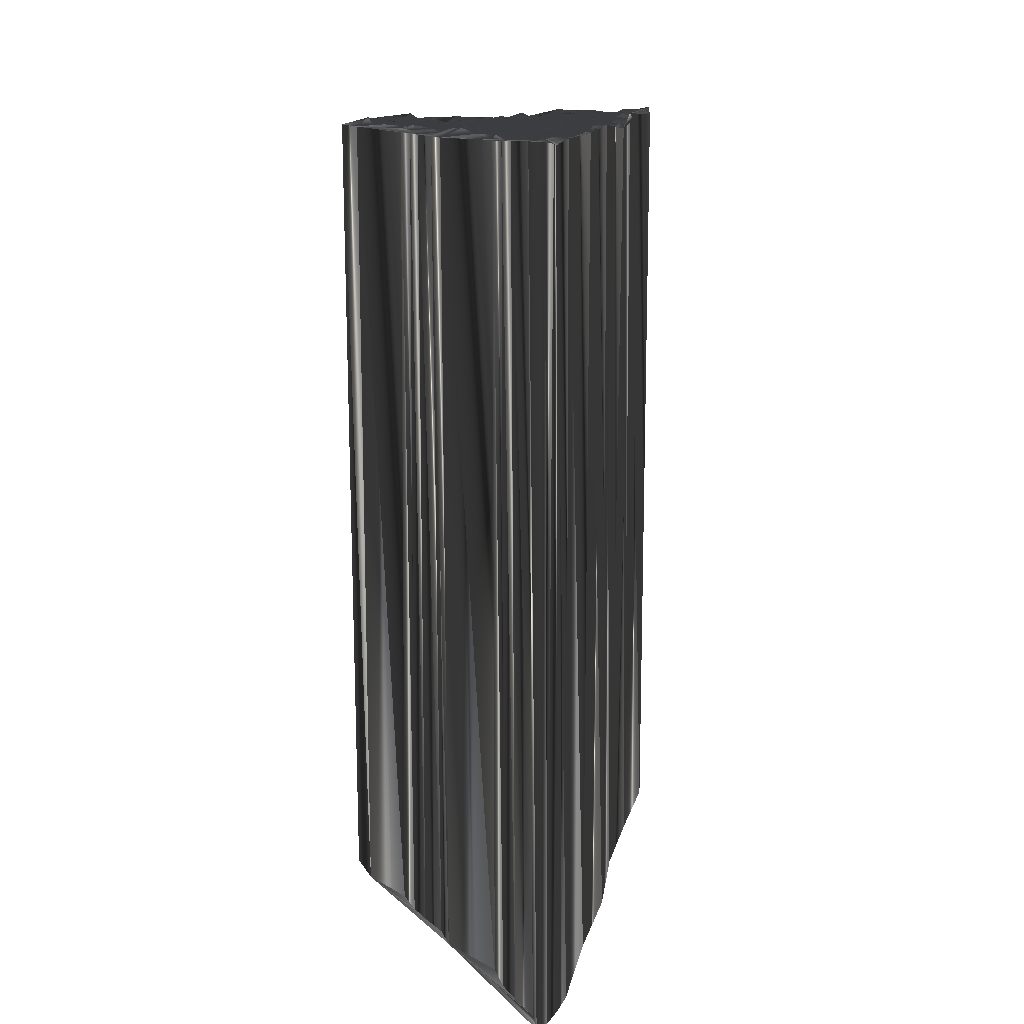
<metadata>
{"format":"obj","ext":"obj","renderer":"f3d","projection":"perspective","resolution":1024,"background":"white","views":[{"elev":13.7,"azim":-158.0,"up":"+Z"}]}
</metadata>
<code>
v 54.39 488.5 -0.01326
v 54.35 489.5 -0.08314
v 54.33 490.5 -0.05595
v 54.53 491 -0.06025
v 55.17 484.6 0.09204
v 55.11 485.5 -0.06318
v 55.14 486.4 0.0572
v 55.05 487.2 -0.03225
v 55.34 487.8 -0.09163
v 55.32 488.7 0.03857
v 55.01 489.6 0.1198
v 54.9 490.4 0.07619
v 55.86 480.5 0.000287
v 56.05 481.4 -0.05273
v 55.72 482.2 -0.03921
v 55.98 483 0.03839
v 56.04 483.9 0.1029
v 56.05 484.7 -0.08929
v 55.94 485.3 0.01331
v 55.91 486.3 0.06388
v 55.93 487 0.01864
v 55.79 488 -0.1135
v 55.9 488.7 0.1563
v 55.98 489.4 0.01016
v 56.9 476.7 0.001917
v 56.8 477.4 0.1981
v 56.74 478.2 0.1194
v 56.7 479.2 0.03522
v 56.78 479.8 0.0477
v 56.7 480.8 0.04777
v 56.75 481.5 -0.1981
v 56.72 482.2 -0.1466
v 56.72 483.2 0.1268
v 56.71 484 -0.03692
v 56.83 484.8 0.08375
v 56.76 485.3 0.004562
v 56.51 486.3 0.1571
v 56.65 487 0.1631
v 56.85 487.9 0.0692
v 56.71 488.7 0.07381
v 57.61 472.7 -0.03522
v 57.63 473.3 -0.02824
v 57.69 474.4 0.2759
v 57.49 475.2 -0.009882
v 57.35 475.8 0.2743
v 57.6 476.6 0.06669
v 57.57 477.6 0.1565
v 57.62 478.3 0.07098
v 57.65 479.1 0.1583
v 57.54 480 -0.05304
v 57.65 480.8 -0.05597
v 57.58 481.3 -0.0294
v 57.63 482.2 -0.02179
v 57.52 483.1 0.09147
v 57.56 483.8 -0.06755
v 57.75 484.5 0.1236
v 57.61 485.6 -0.121
v 57.44 486.3 -0.1559
v 57.48 486.9 -0.08532
v 57.35 488 0.2575
v 58.29 468.6 -0.08214
v 58.3 469.3 -0.06438
v 58.39 470.3 -0.1017
v 58.37 471.1 0.05109
v 58.22 472 0.07302
v 58.27 472.5 -0.05997
v 58.35 473.5 0.01991
v 58.41 474.2 -0.1077
v 58.35 475.2 0.2072
v 58.26 475.8 -0.06457
v 58.27 476.6 0.05831
v 58.29 477.4 0.04966
v 58.24 478.2 -0.2072
v 58.35 479.1 -0.03392
v 58.13 479.9 0.1204
v 58.36 480.5 -0.05713
v 58.26 481.3 0.1113
v 58.22 482.2 -0.07087
v 58.26 483 0.03456
v 58.26 483.9 -0.01758
v 58.07 484.4 0.07609
v 58.24 485.5 -0.02805
v 58.57 486.3 -0.3244
v 58.47 487.2 -0.1646
v 59.19 466.3 -0.01284
v 59.35 467.1 -0.01401
v 59.23 467.9 0.04031
v 59.2 468.5 -0.05551
v 59.02 469.4 -0.1773
v 59.23 470.2 0.0568
v 59.18 471.2 -0.06871
v 59.15 471.9 0.03025
v 58.98 472.6 -0.07685
v 59.19 473.4 0.1108
v 58.96 474.2 -0.0736
v 59.33 475 -0.01614
v 59.15 475.8 0.01306
v 59.15 476.6 0.03213
v 59.12 477.4 -0.1361
v 59.17 478.1 0.1216
v 59.15 479 -0.03417
v 59.28 479.9 -0.1044
v 59.12 480.6 -0.01665
v 59.11 481.4 0.05779
v 59.19 482.3 0.07492
v 59.15 483 -0.07303
v 59.03 484 -0.05012
v 58.95 484.6 0.06432
v 59.05 485.4 0.07641
v 58.96 486.3 -0.000721
v 59.9 468 0.1498
v 59.84 468.6 0.03887
v 59.8 469.5 0.09814
v 59.91 470.3 0.1455
v 59.94 471 -0.03163
v 59.85 471.8 -0.03521
v 60.05 472.8 -0.06746
v 59.85 473.6 -0.006889
v 59.82 474.3 -0.2878
v 59.87 475.1 0.04367
v 59.92 475.9 -0.05693
v 59.94 476.7 -0.004905
v 59.88 477.2 -0.00299
v 59.8 478.4 0.06782
v 59.82 479.3 0.1396
v 60.05 479.9 0.08234
v 59.76 480.6 0.08411
v 59.95 481.4 0.08615
v 60.05 482.3 -0.004528
v 59.95 483 -0.04088
v 60.04 483.9 0.1204
v 59.88 484.8 -0.1125
v 59.76 485.6 -0.1828
v 60.02 486 -0.06681
v 60.71 469.3 0.0847
v 60.85 470.4 -0.1071
v 60.84 471 -0.08606
v 60.76 471.8 -0.05574
v 60.8 472.7 0.05506
v 60.87 473.6 0.04805
v 60.97 474.4 0.01299
v 60.82 474.9 0.03873
v 60.89 475.8 0.07402
v 60.87 476.8 -0.08718
v 60.82 477.5 0.08845
v 60.89 478.3 0.0355
v 60.68 479 0.07432
v 60.72 479.7 -0.03561
v 60.56 480.6 0.08076
v 60.76 481.5 0.1868
v 60.73 482.3 0.08742
v 60.72 483 0.09514
v 60.77 484 -0.1264
v 60.76 484.7 -0.05628
v 60.59 485.4 0.07205
v 61.5 471 0.02944
v 61.5 471.9 0.1712
v 61.51 472.8 -0.05538
v 61.43 473.5 -0.2546
v 61.63 474.3 0.2359
v 61.52 475.1 -0.1096
v 61.49 475.9 -0.0104
v 61.53 476.7 0.01798
v 61.68 477.4 0.05715
v 61.56 478.6 -0.06174
v 61.68 479 -0.04231
v 61.49 479.7 -0.02165
v 61.64 480.9 0.2058
v 61.25 481.6 -0.2094
v 61.37 482.4 -0.01899
v 61.61 482.9 0.05474
v 61.37 484.1 -0.01408
v 61.66 484.6 0.02975
v 62.33 472.7 0.1317
v 62.25 473.6 -0.03838
v 62.29 474.2 -0.04444
v 62.45 475.2 -0.07613
v 62.4 476.1 -0.1115
v 62.26 476.7 -0.05455
v 62.29 477.4 0.144
v 62.49 478.2 0.3413
v 62.46 479.2 -0.1321
v 62.26 479.9 0.1021
v 62.25 480.7 -0.02923
v 62.36 481.4 0.0828
v 62.32 482.2 0.1357
v 62.27 483.1 -0.2889
v 62.41 483.9 0.0242
v 63.09 474.4 0.2647
v 63.1 475.1 -0.04233
v 63.06 475.8 0.07006
v 63.3 476.7 0.1362
v 63.05 477.4 0.1269
v 62.89 478 -0.1218
v 63.14 479 0.08034
v 63.1 479.9 0.2198
v 63.33 480.7 -0.04113
v 63.09 481.5 0.03137
v 63.13 482.4 -0.07184
v 63.24 483 0.06337
v 63.84 475.7 -0.01585
v 63.98 476.6 0.000503
v 63.96 477.5 0.05406
v 64.02 478.2 0.1133
v 63.95 479.1 0.003675
v 63.89 479.9 -0.1263
v 63.94 480.8 -0.06857
v 64.06 481.3 0.05874
v 64.02 482.3 0.06802
v 64.59 477.3 0.01215
v 64.75 478.3 0.01087
v 64.61 479 0.01041
v 64.65 479.9 -0.006236
v 64.58 480.6 -0.1243
v 64.72 481.4 -0.02181
v 65.69 479.1 -0.01027
v 65.71 479.8 0.1751
v 65.62 480.5 -0.002657
v 65.48 481.5 -0.1158
v 66.37 480.7 0.1629
v 54.47 488.6 30.07
v 54.58 489.4 29.91
v 54.37 490.2 29.99
v 54.3 491.1 30.1
v 55.15 484.6 30.04
v 54.97 485.4 30.12
v 55.1 486.1 29.99
v 55.19 487.1 30
v 55.17 487.9 30.1
v 55.25 488.6 30.04
v 55.28 489.3 30.03
v 55.16 490.4 30.09
v 55.92 480.8 30.11
v 55.91 481.4 30.06
v 55.91 482.3 29.76
v 55.88 483 30.01
v 55.84 484 29.97
v 55.95 484.5 30.05
v 56.03 485.3 30.02
v 55.87 486.4 30.18
v 55.94 487.1 30
v 56.01 487.9 29.83
v 55.95 488.7 29.88
v 56.06 489.6 30
v 56.68 476.7 29.77
v 56.63 477.5 29.93
v 56.68 478.3 29.97
v 56.68 479 29.88
v 56.74 479.9 30.05
v 56.6 480.6 29.93
v 56.79 481.5 29.88
v 56.79 482.4 30.02
v 56.66 483.2 29.91
v 56.74 483.6 30
v 56.77 484.5 29.86
v 56.62 485.4 30.1
v 56.59 486.2 29.98
v 56.75 487.1 30.06
v 56.66 487.9 29.82
v 56.84 488.5 29.99
v 57.75 472.8 30.16
v 57.41 473.4 29.95
v 57.49 474.4 29.88
v 57.64 475.1 29.83
v 57.67 476 30.1
v 57.49 476.6 30.16
v 57.51 477.5 29.92
v 57.67 478.3 30.05
v 57.53 479.2 30.06
v 57.48 480 30.04
v 57.65 480.6 29.91
v 57.58 481.3 29.95
v 57.65 482.3 29.95
v 57.35 482.9 29.97
v 57.39 484 30.01
v 57.44 484.7 29.93
v 57.54 485.4 30.19
v 57.54 486.3 30.2
v 57.65 487 30.04
v 57.42 487.9 29.96
v 58.3 468.6 29.9
v 58.39 469.5 30.14
v 58.46 470.3 30.05
v 58.59 471.3 29.93
v 58.34 471.9 30.13
v 58.3 472.8 30.01
v 58.23 473.7 29.78
v 58.1 474.3 29.84
v 58.37 474.9 30.12
v 58.35 475.8 29.99
v 58.25 476.7 29.82
v 58.32 477.4 30
v 58.29 478.3 29.96
v 58.35 479 30
v 58.37 479.8 30.13
v 58.47 480.8 30
v 58.27 481.4 30.19
v 58.41 482.3 30.01
v 58.29 483 30.09
v 58.32 483.8 30.05
v 58.18 484.7 29.99
v 58.59 485.3 29.89
v 58.48 486.3 30.1
v 58.3 487.2 30.07
v 59.12 466.3 30.12
v 59.24 467 30.04
v 59.05 468 30.05
v 59.37 468.8 30.14
v 59.25 469.5 30.06
v 59.08 470.3 29.91
v 58.99 471.2 29.94
v 59.17 471.8 30.14
v 59.17 472.7 30.06
v 59.08 473.5 30.07
v 59.15 474.3 30.01
v 59.24 475 29.94
v 59.02 475.8 30.01
v 59.07 476.9 30.21
v 59.14 477.5 29.69
v 59.11 478.2 30.01
v 59.06 479 30.01
v 58.94 479.8 30.04
v 59.18 480.6 30
v 59.03 481.4 30.11
v 59.14 482.3 30.07
v 59.14 483.1 30.04
v 59.38 483.7 29.89
v 59.24 484.7 30.15
v 59.06 485.5 29.85
v 59.2 486.3 30.21
v 59.82 467.7 29.95
v 59.99 468.7 29.89
v 59.97 469.3 29.88
v 59.75 470.2 29.98
v 59.81 471.1 30.15
v 60 471.8 30.07
v 59.94 472.7 30
v 59.95 473.3 29.99
v 59.92 474.2 29.96
v 59.91 475 29.98
v 59.99 475.9 30.03
v 60 476.9 30.04
v 59.97 477.4 29.9
v 60.03 478.3 29.92
v 59.99 479 29.89
v 59.83 479.8 30.01
v 59.98 480.7 29.97
v 59.95 481.6 30.1
v 60.08 482.4 29.86
v 59.97 482.9 30.14
v 60.02 484 29.96
v 60 484.6 30.3
v 59.86 485.7 30.14
v 59.94 486.4 29.87
v 60.61 469.6 29.85
v 60.82 470.4 30.14
v 60.7 471 30
v 60.56 471.8 30.01
v 60.8 472.6 30.09
v 60.67 473.7 30.06
v 60.72 474.3 30.05
v 60.8 475.2 29.75
v 60.68 475.7 29.99
v 60.74 476.7 29.98
v 60.77 477.3 30.01
v 60.69 478.3 29.81
v 60.71 478.9 30.27
v 60.83 479.8 29.9
v 60.86 480.6 29.96
v 60.61 481.6 30.01
v 60.87 482.3 30.09
v 60.74 483.1 30.06
v 60.86 483.9 30.02
v 60.62 484.8 29.93
v 60.75 485.4 29.87
v 61.58 470.9 30.16
v 61.5 472 30.06
v 61.52 472.6 30
v 61.48 473.5 29.93
v 61.63 474.2 29.97
v 61.48 475 30.2
v 61.56 475.9 30.1
v 61.45 476.7 29.9
v 61.5 477.6 30.03
v 61.51 478.4 29.99
v 61.66 479 30.07
v 61.62 479.9 30.1
v 61.56 480.8 29.86
v 61.54 481.5 30.1
v 61.49 482.3 30.11
v 61.5 483 30.07
v 61.39 483.9 30.02
v 61.49 484.9 29.87
v 62.11 472.6 29.97
v 62.4 473.3 29.96
v 62.32 474.3 30
v 62.21 475.1 29.97
v 62.26 475.9 29.96
v 62.35 476.6 29.96
v 62.45 477.4 30.01
v 62.41 478.2 30.03
v 62.43 479.1 29.99
v 62.49 479.6 29.87
v 62.36 480.8 29.89
v 62.5 481.5 30.17
v 62.43 482.2 30.06
v 62.4 483.1 30.09
v 62.24 483.9 29.94
v 63.26 474.3 29.78
v 62.99 475.1 30.01
v 63.22 475.8 29.86
v 63.27 476.6 29.86
v 63.31 477.4 29.94
v 63.03 478.3 29.81
v 63.21 479 29.89
v 63.16 479.8 30.12
v 63.07 480.7 29.83
v 63.11 481.4 30.06
v 63.16 482.3 30
v 63.06 482.9 29.96
v 63.96 475.9 30.05
v 63.98 476.7 29.86
v 63.9 477.4 29.85
v 63.88 478.3 30.12
v 63.96 479 30
v 64.08 479.8 30.21
v 64.02 480.7 29.9
v 63.83 481.6 30.09
v 63.99 482.3 30.05
v 64.77 477.4 30.05
v 64.69 478.3 29.95
v 64.44 479.1 30.29
v 64.58 479.9 30
v 64.73 480.6 30.11
v 64.85 481.4 29.92
v 65.72 479.1 30.13
v 65.54 479.8 29.97
v 65.46 480.6 30.2
v 65.4 481.7 29.91
v 66.51 480.7 29.92
f 17 5 16
f 50 49 74
f 20 8 7
f 63 64 41
f 36 20 19
f 8 20 21
f 52 53 32
f 20 37 21
f 36 35 56
f 9 22 10
f 80 56 55
f 197 198 185
f 26 27 13
f 37 57 58
f 92 93 66
f 10 23 11
f 93 94 67
f 156 174 157
f 135 114 113
f 198 197 207
f 139 158 140
f 135 136 114
f 111 86 85
f 197 206 207
f 63 89 90
f 114 90 113
f 67 94 68
f 64 90 91
f 66 67 42
f 41 66 42
f 115 116 92
f 91 65 64
f 68 94 95
f 93 67 66
f 74 100 101
f 68 69 44
f 102 103 76
f 97 71 70
f 74 49 73
f 67 43 42
f 100 74 73
f 28 13 27
f 118 117 139
f 69 96 70
f 1 5 6
f 16 5 15
f 21 9 8
f 8 9 1
f 23 39 40
f 9 10 1
f 83 59 58
f 11 12 3
f 11 24 12
f 10 2 1
f 77 52 76
f 57 81 82
f 81 108 82
f 133 109 132
f 151 130 129
f 39 38 59
f 14 30 31
f 18 5 17
f 76 51 75
f 167 149 148
f 105 129 106
f 34 54 55
f 148 149 127
f 73 99 100
f 167 168 149
f 100 124 101
f 129 130 106
f 186 171 170
f 150 169 151
f 107 131 108
f 184 197 185
f 169 185 170
f 169 184 185
f 187 199 200
f 199 209 200
f 12 134 4
f 182 167 166
f 196 195 205
f 184 183 196
f 197 184 196
f 196 205 206
f 214 207 213
f 178 163 162
f 159 174 175
f 204 203 210
f 208 215 209
f 179 180 164
f 95 119 96
f 180 165 164
f 72 98 99
f 181 166 165
f 102 125 126
f 137 138 116
f 114 115 91
f 137 116 115
f 63 90 64
f 139 157 158
f 120 141 142
f 144 163 145
f 96 119 120
f 157 174 158
f 158 159 140
f 162 177 178
f 160 161 142
f 41 64 65
f 45 46 25
f 43 44 25
f 42 43 25
f 43 68 44
f 44 45 25
f 44 69 45
f 46 70 71
f 43 67 68
f 69 95 96
f 68 95 69
f 69 70 45
f 42 25 41
f 62 41 61
f 92 66 65
f 65 66 41
f 111 88 87
f 63 62 89
f 88 61 87
f 111 112 88
f 85 86 61
f 111 87 86
f 86 87 61
f 112 89 88
f 88 89 62
f 115 92 91
f 91 92 65
f 120 97 96
f 96 97 70
f 63 41 62
f 62 61 88
f 89 113 90
f 90 114 91
f 93 117 94
f 94 118 95
f 71 98 72
f 26 46 47
f 71 97 98
f 73 72 99
f 97 121 98
f 146 145 164
f 98 121 122
f 147 146 165
f 125 146 147
f 126 147 148
f 75 101 102
f 102 101 125
f 104 77 103
f 103 102 126
f 101 75 74
f 74 75 50
f 53 78 54
f 76 75 102
f 78 79 54
f 77 76 103
f 50 30 29
f 49 28 48
f 14 13 30
f 51 50 75
f 45 70 46
f 47 71 72
f 46 71 47
f 48 72 73
f 27 47 48
f 48 47 72
f 25 46 26
f 26 47 27
f 49 29 28
f 28 27 48
f 50 29 49
f 49 48 73
f 25 26 13
f 5 14 15
f 50 51 30
f 29 13 28
f 51 31 30
f 30 13 29
f 16 32 33
f 35 19 18
f 16 33 17
f 18 34 35
f 51 76 52
f 31 15 14
f 55 35 34
f 32 16 15
f 36 19 35
f 34 18 17
f 7 6 19
f 21 37 38
f 20 36 37
f 58 57 82
f 5 13 14
f 7 1 6
f 6 5 18
f 20 7 19
f 19 6 18
f 7 8 1
f 24 23 40
f 10 11 2
f 11 3 2
f 12 4 3
f 12 24 134
f 11 23 24
f 24 40 134
f 39 60 40
f 40 60 134
f 9 21 22
f 22 21 38
f 10 22 23
f 23 22 39
f 22 38 39
f 108 109 82
f 81 57 56
f 56 35 55
f 37 36 57
f 57 36 56
f 59 38 58
f 58 38 37
f 60 39 59
f 109 83 82
f 59 84 60
f 60 84 134
f 83 110 84
f 84 110 134
f 109 133 110
f 110 133 134
f 84 59 83
f 83 58 82
f 108 132 109
f 109 110 83
f 132 153 154
f 133 132 154
f 80 79 106
f 126 148 127
f 108 81 107
f 107 80 106
f 17 33 34
f 34 33 54
f 78 105 79
f 79 80 55
f 56 80 81
f 81 80 107
f 15 31 32
f 78 53 77
f 32 31 52
f 52 31 51
f 33 32 53
f 54 79 55
f 52 77 53
f 53 54 33
f 128 105 104
f 104 78 77
f 106 79 105
f 105 78 104
f 100 99 123
f 125 147 126
f 124 100 123
f 147 165 166
f 149 128 127
f 126 127 103
f 181 182 166
f 166 148 147
f 184 169 168
f 167 148 166
f 167 183 168
f 168 169 150
f 130 152 131
f 170 151 169
f 149 150 128
f 127 104 103
f 150 129 128
f 128 104 127
f 149 168 150
f 150 151 129
f 105 128 129
f 171 152 170
f 151 152 130
f 130 107 106
f 132 108 131
f 131 107 130
f 155 219 134
f 171 172 153
f 153 132 131
f 172 173 154
f 154 155 133
f 173 219 155
f 155 134 133
f 151 170 152
f 152 153 131
f 186 187 171
f 171 153 152
f 187 188 172
f 172 154 153
f 199 187 186
f 186 170 185
f 208 209 199
f 198 186 185
f 188 219 173
f 173 155 154
f 200 188 187
f 187 172 171
f 200 219 188
f 188 173 172
f 186 198 199
f 199 198 208
f 208 207 214
f 209 219 200
f 208 214 215
f 215 219 209
f 218 219 215
f 218 220 219
f 206 205 212
f 214 218 215
f 216 213 212
f 184 168 183
f 197 196 206
f 183 182 195
f 194 181 193
f 208 198 207
f 207 206 213
f 196 183 195
f 211 204 210
f 195 194 204
f 214 213 217
f 205 204 211
f 217 213 216
f 213 206 212
f 218 217 220
f 212 211 216
f 218 214 217
f 217 216 220
f 205 195 204
f 203 193 202
f 212 205 211
f 211 210 216
f 190 189 201
f 192 179 191
f 202 201 210
f 204 194 203
f 203 202 210
f 180 192 193
f 165 180 181
f 201 202 192
f 161 177 162
f 179 192 180
f 180 193 181
f 191 201 192
f 192 202 193
f 195 182 194
f 194 193 203
f 125 124 146
f 146 164 165
f 183 167 182
f 182 181 194
f 99 98 122
f 163 144 162
f 125 101 124
f 124 123 145
f 146 124 145
f 144 123 122
f 95 118 119
f 120 142 121
f 97 120 121
f 99 122 123
f 121 143 122
f 122 143 144
f 145 123 144
f 144 143 162
f 179 164 163
f 163 164 145
f 191 179 178
f 178 179 163
f 140 159 141
f 121 142 143
f 141 160 142
f 142 161 143
f 93 92 116
f 118 139 140
f 94 117 118
f 119 140 141
f 118 140 119
f 119 141 120
f 135 112 111
f 135 113 112
f 112 113 89
f 138 117 116
f 116 117 93
f 156 136 135
f 156 137 136
f 136 115 114
f 156 138 137
f 137 115 136
f 157 138 156
f 157 139 138
f 138 139 117
f 158 174 159
f 159 175 160
f 141 159 160
f 143 161 162
f 160 176 161
f 161 176 177
f 176 189 177
f 177 190 178
f 201 191 190
f 190 191 178
f 189 175 174
f 189 176 175
f 175 176 160
f 190 177 189
f 225 237 236
f 269 270 294
f 228 240 227
f 284 283 261
f 240 256 239
f 240 228 241
f 273 272 252
f 257 240 241
f 255 256 276
f 242 229 230
f 276 300 275
f 418 417 405
f 247 246 233
f 277 257 278
f 313 312 286
f 243 230 231
f 314 313 287
f 394 376 377
f 334 355 333
f 417 418 427
f 378 359 360
f 356 355 334
f 306 331 305
f 426 417 427
f 309 283 310
f 310 334 333
f 314 287 288
f 310 284 311
f 287 286 262
f 286 261 262
f 336 335 312
f 285 311 284
f 314 288 315
f 287 313 286
f 320 294 321
f 289 288 264
f 323 322 296
f 291 317 290
f 269 294 293
f 263 287 262
f 294 320 293
f 233 248 247
f 337 338 359
f 316 289 290
f 225 221 226
f 225 236 235
f 229 241 228
f 229 228 221
f 259 243 260
f 230 229 221
f 279 303 278
f 232 231 223
f 244 231 232
f 222 230 221
f 272 297 296
f 301 277 302
f 328 301 302
f 329 353 352
f 350 371 349
f 258 259 279
f 250 234 251
f 225 238 237
f 271 296 295
f 369 387 368
f 349 325 326
f 274 254 275
f 369 368 347
f 319 293 320
f 388 387 369
f 344 320 321
f 350 349 326
f 391 406 390
f 389 370 371
f 351 327 328
f 417 404 405
f 405 389 390
f 404 389 405
f 419 407 420
f 429 419 420
f 354 232 224
f 387 402 386
f 415 416 425
f 403 404 416
f 404 417 416
f 425 416 426
f 427 434 433
f 383 398 382
f 394 379 395
f 423 424 430
f 435 428 429
f 400 399 384
f 339 315 316
f 385 400 384
f 318 292 319
f 386 401 385
f 345 322 346
f 358 357 336
f 335 334 311
f 336 357 335
f 310 283 284
f 377 359 378
f 361 340 362
f 383 364 365
f 339 316 340
f 394 377 378
f 379 378 360
f 397 382 398
f 381 380 362
f 284 261 285
f 266 265 245
f 264 263 245
f 263 262 245
f 288 263 264
f 265 264 245
f 289 264 265
f 290 266 291
f 287 263 288
f 315 289 316
f 315 288 289
f 290 289 265
f 245 262 261
f 261 282 281
f 286 312 285
f 286 285 261
f 308 331 307
f 282 283 309
f 281 308 307
f 332 331 308
f 306 305 281
f 307 331 306
f 307 306 281
f 309 332 308
f 309 308 282
f 312 335 311
f 312 311 285
f 317 340 316
f 317 316 290
f 261 283 282
f 281 282 308
f 333 309 310
f 334 310 311
f 337 313 314
f 338 314 315
f 318 291 292
f 266 246 267
f 317 291 318
f 292 293 319
f 341 317 318
f 365 366 384
f 341 318 342
f 366 367 385
f 366 345 367
f 367 346 368
f 321 295 322
f 321 322 345
f 297 324 323
f 322 323 346
f 295 321 294
f 295 294 270
f 298 273 274
f 295 296 322
f 299 298 274
f 296 297 323
f 250 270 249
f 248 269 268
f 233 234 250
f 270 271 295
f 290 265 266
f 291 267 292
f 291 266 267
f 292 268 293
f 267 247 268
f 267 268 292
f 266 245 246
f 267 246 247
f 249 269 248
f 247 248 268
f 249 270 269
f 268 269 293
f 246 245 233
f 234 225 235
f 271 270 250
f 233 249 248
f 251 271 250
f 233 250 249
f 252 236 253
f 239 255 238
f 253 236 237
f 254 238 255
f 296 271 272
f 235 251 234
f 255 275 254
f 236 252 235
f 239 256 255
f 238 254 237
f 226 227 239
f 257 241 258
f 256 240 257
f 277 278 302
f 233 225 234
f 221 227 226
f 225 226 238
f 227 240 239
f 226 239 238
f 228 227 221
f 243 244 260
f 231 230 222
f 223 231 222
f 224 232 223
f 244 232 354
f 243 231 244
f 260 244 354
f 280 259 260
f 280 260 354
f 241 229 242
f 241 242 258
f 242 230 243
f 242 243 259
f 258 242 259
f 329 328 302
f 277 301 276
f 255 276 275
f 256 257 277
f 256 277 276
f 258 279 278
f 258 278 257
f 259 280 279
f 303 329 302
f 304 279 280
f 304 280 354
f 330 303 304
f 330 304 354
f 353 329 330
f 353 330 354
f 279 304 303
f 278 303 302
f 352 328 329
f 330 329 303
f 373 352 374
f 352 353 374
f 299 300 326
f 368 346 347
f 301 328 327
f 300 327 326
f 253 237 254
f 253 254 274
f 325 298 299
f 300 299 275
f 300 276 301
f 300 301 327
f 251 235 252
f 273 298 297
f 251 252 272
f 251 272 271
f 252 253 273
f 299 274 275
f 297 272 273
f 274 273 253
f 325 348 324
f 298 324 297
f 299 326 325
f 298 325 324
f 319 320 343
f 367 345 346
f 320 344 343
f 385 367 386
f 348 369 347
f 347 346 323
f 402 401 386
f 368 386 367
f 389 404 388
f 368 387 386
f 403 387 388
f 389 388 370
f 372 350 351
f 371 390 389
f 370 369 348
f 324 347 323
f 349 370 348
f 324 348 347
f 388 369 370
f 371 370 349
f 348 325 349
f 372 391 390
f 372 371 350
f 327 350 326
f 328 352 351
f 327 351 350
f 439 375 354
f 392 391 373
f 352 373 351
f 393 392 374
f 375 374 353
f 439 393 375
f 354 375 353
f 390 371 372
f 373 372 351
f 407 406 391
f 373 391 372
f 408 407 392
f 374 392 373
f 407 419 406
f 390 406 405
f 429 428 419
f 406 418 405
f 439 408 393
f 375 393 374
f 408 420 407
f 392 407 391
f 439 420 408
f 393 408 392
f 418 406 419
f 418 419 428
f 427 428 434
f 439 429 420
f 434 428 435
f 439 435 429
f 439 438 435
f 440 438 439
f 425 426 432
f 438 434 435
f 433 436 432
f 388 404 403
f 416 417 426
f 402 403 415
f 401 414 413
f 418 428 427
f 426 427 433
f 403 416 415
f 424 431 430
f 414 415 424
f 433 434 437
f 424 425 431
f 433 437 436
f 426 433 432
f 437 438 440
f 431 432 436
f 434 438 437
f 436 437 440
f 415 425 424
f 413 423 422
f 425 432 431
f 430 431 436
f 409 410 421
f 399 412 411
f 421 422 430
f 414 424 423
f 422 423 430
f 412 400 413
f 400 385 401
f 422 421 412
f 397 381 382
f 412 399 400
f 413 400 401
f 421 411 412
f 422 412 413
f 402 415 414
f 413 414 423
f 344 345 366
f 384 366 385
f 387 403 402
f 401 402 414
f 318 319 342
f 364 383 382
f 321 345 344
f 343 344 365
f 344 366 365
f 343 364 342
f 338 315 339
f 362 340 341
f 340 317 341
f 342 319 343
f 363 341 342
f 363 342 364
f 343 365 364
f 363 364 382
f 384 399 383
f 384 383 365
f 399 411 398
f 399 398 383
f 379 360 361
f 362 341 363
f 380 361 362
f 381 362 363
f 312 313 336
f 359 338 360
f 337 314 338
f 360 339 361
f 360 338 339
f 361 339 340
f 332 355 331
f 333 355 332
f 333 332 309
f 337 358 336
f 337 336 313
f 356 376 355
f 357 376 356
f 335 356 334
f 358 376 357
f 335 357 356
f 358 377 376
f 359 377 358
f 359 358 337
f 394 378 379
f 395 379 380
f 379 361 380
f 381 363 382
f 396 380 381
f 396 381 397
f 409 396 397
f 410 397 398
f 411 421 410
f 411 410 398
f 395 409 394
f 396 409 395
f 396 395 380
f 397 410 409
f 1 221 5
f 5 225 221
f 5 225 13
f 13 233 225
f 13 233 25
f 25 245 233
f 25 245 41
f 41 261 245
f 41 261 61
f 61 281 261
f 61 281 85
f 85 305 281
f 85 305 111
f 111 331 305
f 111 331 135
f 135 355 331
f 135 355 156
f 156 376 355
f 156 376 174
f 174 394 376
f 174 394 189
f 189 409 394
f 189 409 201
f 201 421 409
f 201 421 210
f 210 430 421
f 210 430 216
f 216 436 430
f 216 436 220
f 220 440 436
f 220 440 219
f 219 439 440
f 219 439 200
f 200 420 439
f 200 420 188
f 188 408 420
f 188 408 173
f 173 393 408
f 173 393 155
f 155 375 393
f 155 375 134
f 134 354 375
f 134 354 60
f 60 280 354
f 60 280 40
f 40 260 280
f 40 260 24
f 24 244 260
f 24 244 12
f 12 232 244
f 12 232 4
f 4 224 232
f 4 224 3
f 3 223 224
f 3 223 2
f 2 222 223
f 2 222 1
f 1 221 222

</code>
